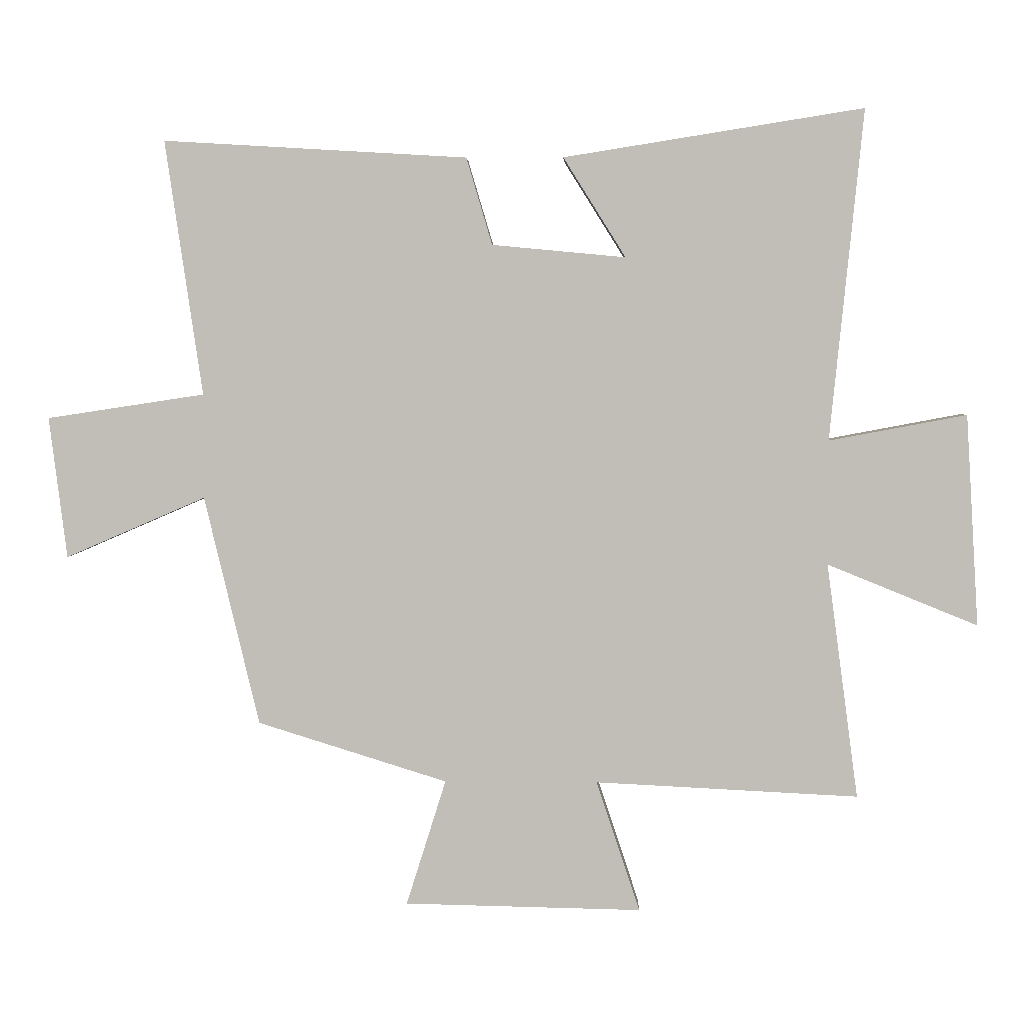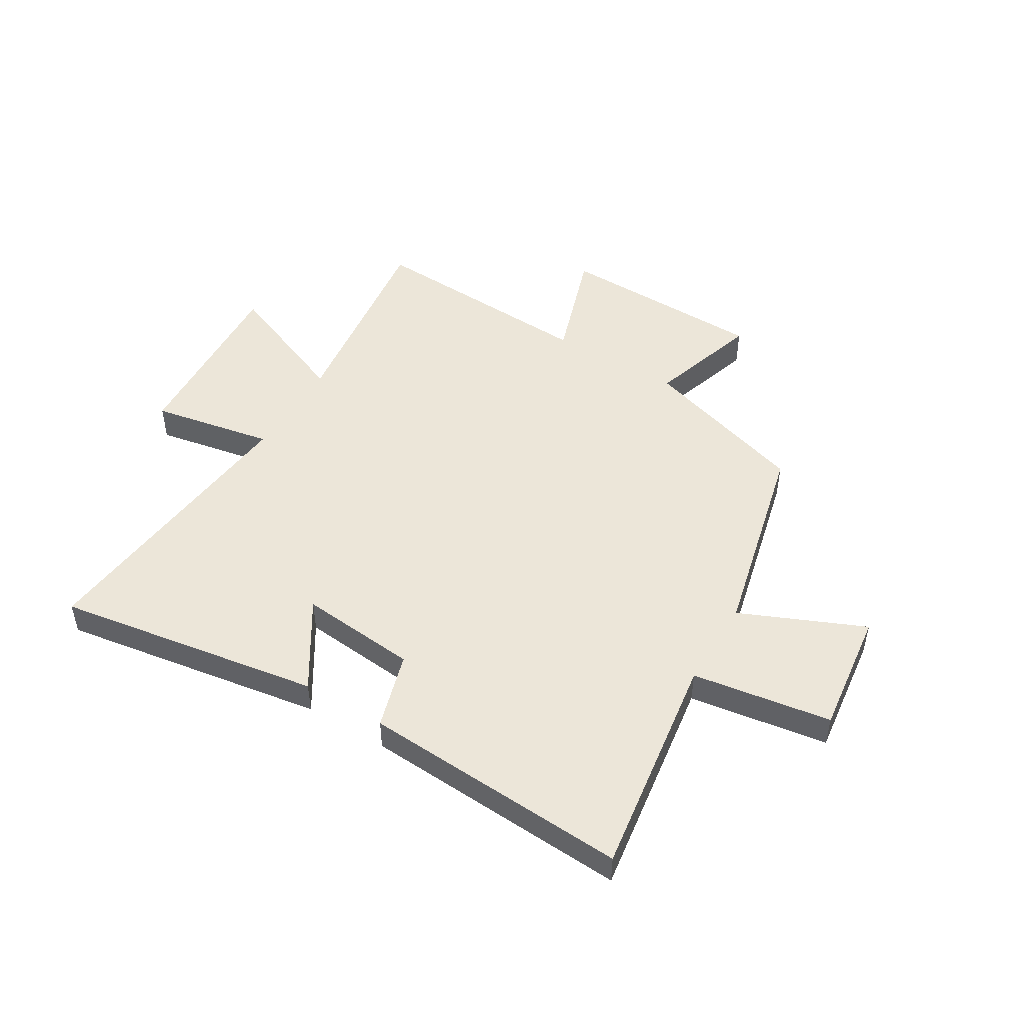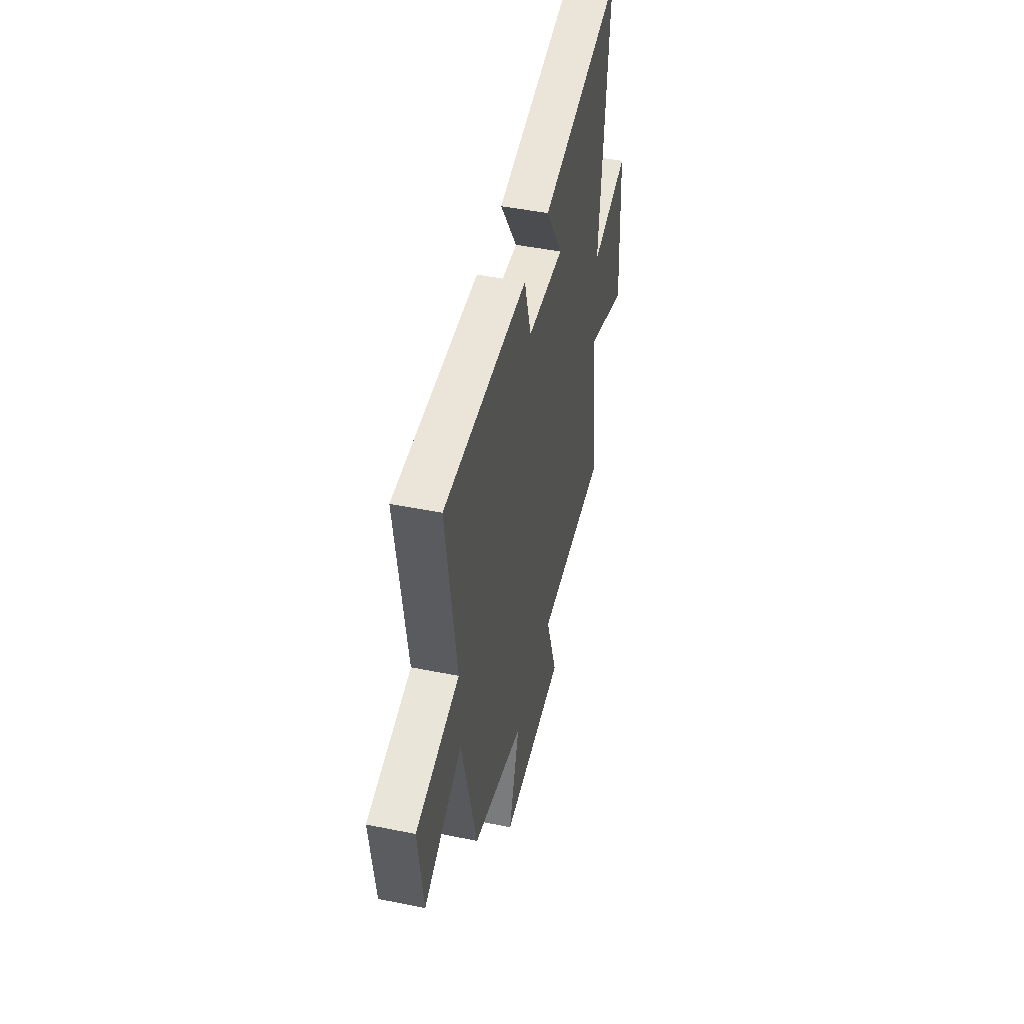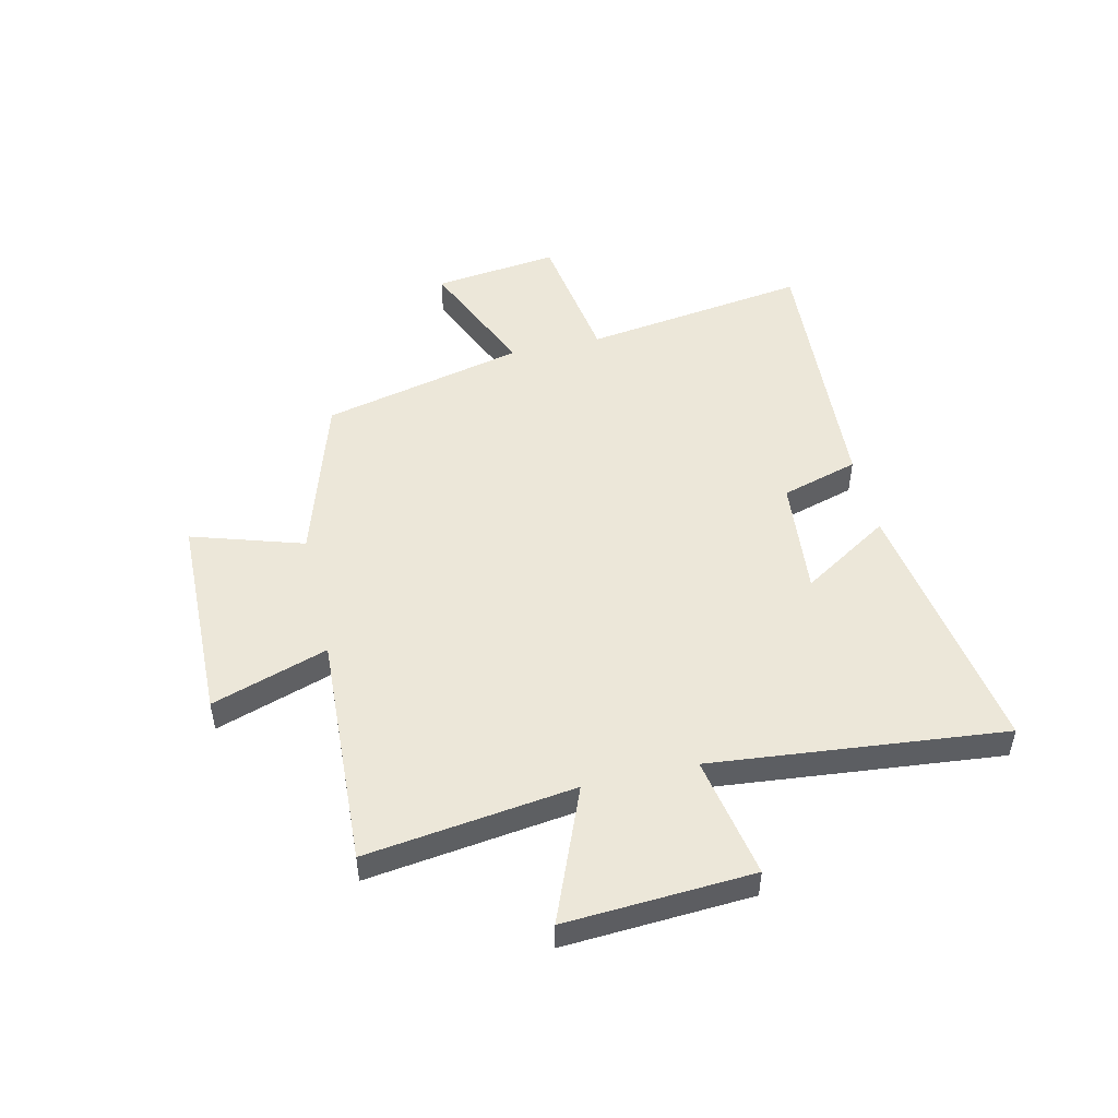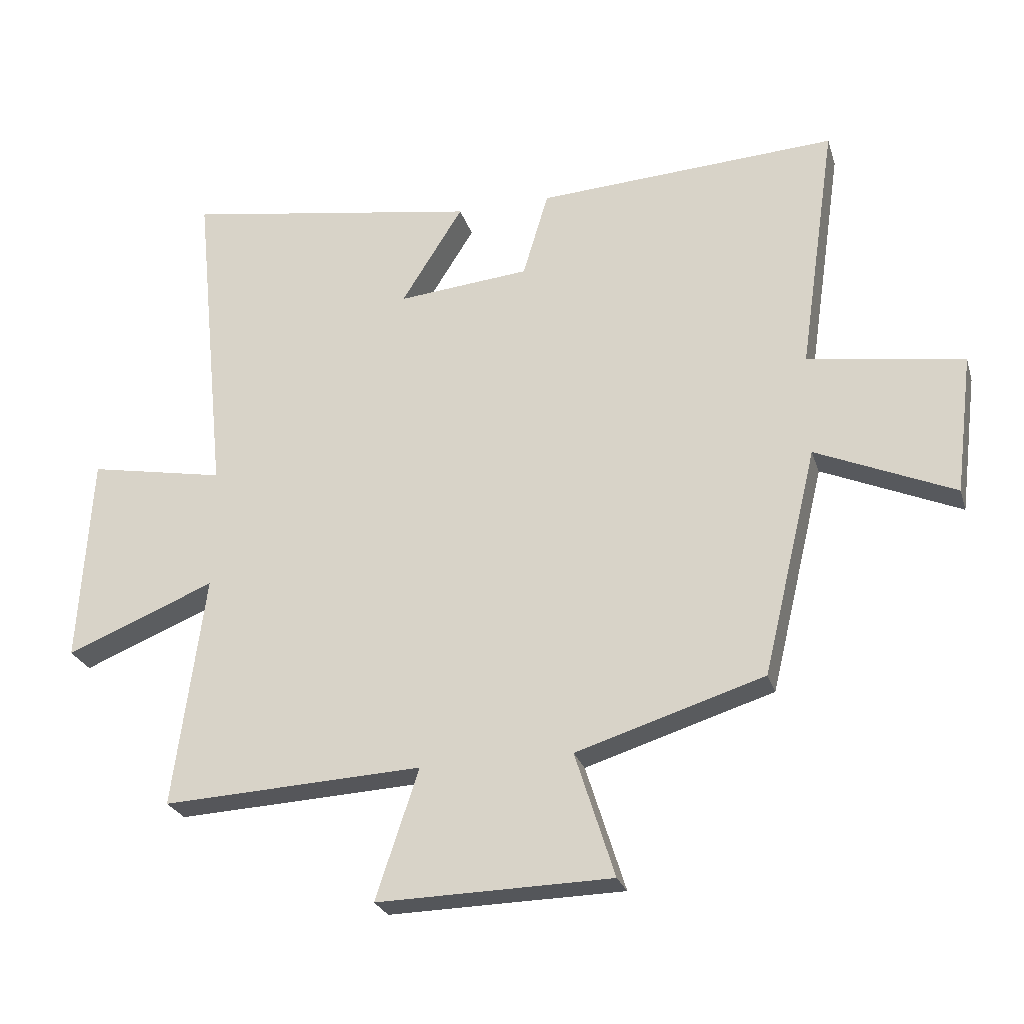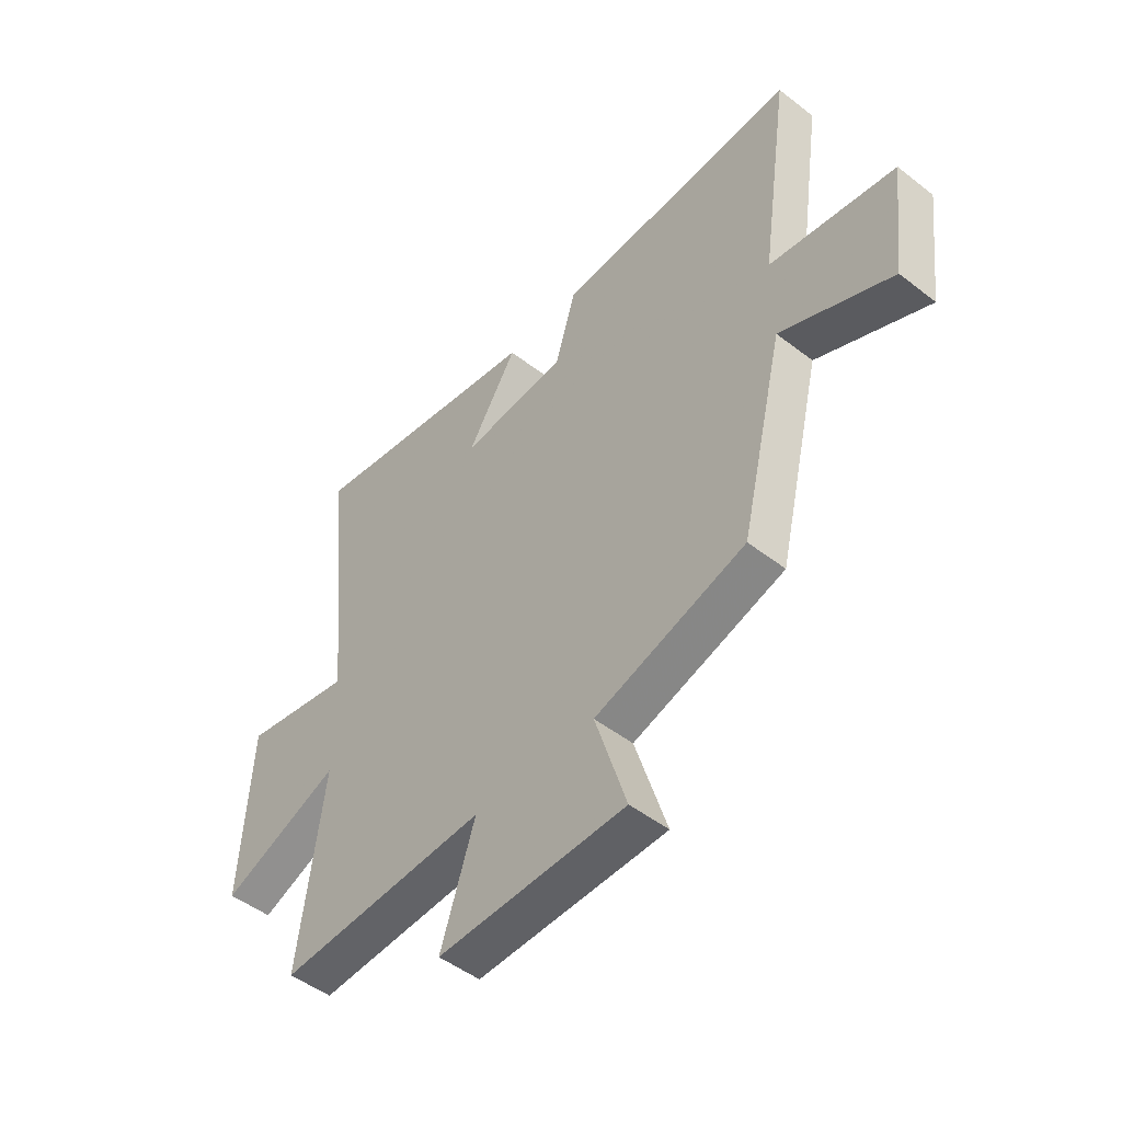
<metadata>
{"format":"obj","ext":"obj","renderer":"f3d","projection":"perspective","resolution":1024,"background":"white","views":[{"elev":3.5,"azim":-178.2,"up":"+Z"},{"elev":48.9,"azim":31.1,"up":"+Y"},{"elev":47.4,"azim":102.8,"up":"+Z"},{"elev":49.7,"azim":-103.0,"up":"+Y"},{"elev":-25.5,"azim":15.6,"up":"+Z"},{"elev":-48.7,"azim":49.1,"up":"+Z"}]}
</metadata>
<code>
v 0.559 0.07 0.528
v 0.5 0.07 0.124
v 0.75 0.07 0.086
v 0.722 0.07 -0.138
v 0.5 0.07 -0.042
v 0.413 0.07 -0.406
v 0.112 0.07 -0.5
v 0.175 0.07 -0.7
v -0.201 0.07 -0.708
v -0.132 0.07 -0.5
v -0.55 0.07 -0.521
v -0.5 0.07 -0.147
v -0.739 0.07 -0.244
v -0.719 0.07 0.092
v -0.5 0.07 0.051
v -0.553 0.07 0.576
v -0.077 0.07 0.5
v -0.176 0.07 0.342
v 0.036 0.07 0.362
v 0.077 0.07 0.5
v 0.559 0 0.528
v 0.5 0 0.124
v 0.75 0 0.086
v 0.722 0 -0.138
v 0.5 0 -0.042
v 0.413 0 -0.406
v 0.112 0 -0.5
v 0.175 0 -0.7
v -0.201 0 -0.708
v -0.132 0 -0.5
v -0.55 0 -0.521
v -0.5 0 -0.147
v -0.739 0 -0.244
v -0.719 0 0.092
v -0.5 0 0.051
v -0.553 0 0.576
v -0.077 0 0.5
v -0.176 0 0.342
v 0.036 0 0.362
v 0.077 0 0.5
f 19 20 1 2
f 18 19 2
f 15 16 17 18
f 15 18 2
f 12 13 14 15
f 12 15 2 3
f 10 11 12
f 7 8 9 10
f 5 6 7 10
f 5 10 12
f 3 4 5
f 3 5 12
f 22 21 40 39
f 22 39 38
f 38 37 36 35
f 22 38 35
f 35 34 33 32
f 23 22 35 32
f 32 31 30
f 30 29 28 27
f 30 27 26 25
f 32 30 25
f 25 24 23
f 32 25 23
f 1 21 22 2
f 2 22 23 3
f 3 23 24 4
f 4 24 25 5
f 5 25 26 6
f 6 26 27 7
f 7 27 28 8
f 8 28 29 9
f 9 29 30 10
f 10 30 31 11
f 11 31 32 12
f 12 32 33 13
f 13 33 34 14
f 14 34 35 15
f 15 35 36 16
f 16 36 37 17
f 17 37 38 18
f 18 38 39 19
f 19 39 40 20
f 20 40 21 1

</code>
